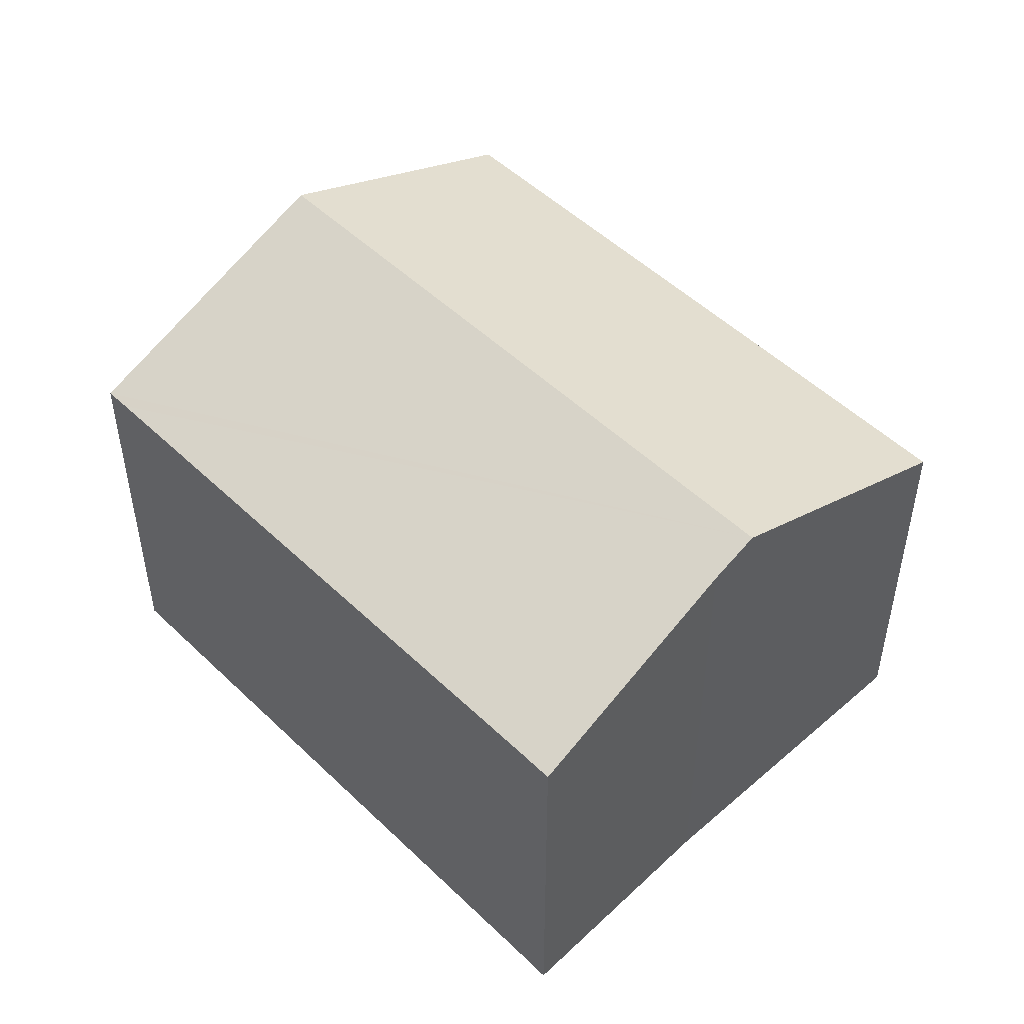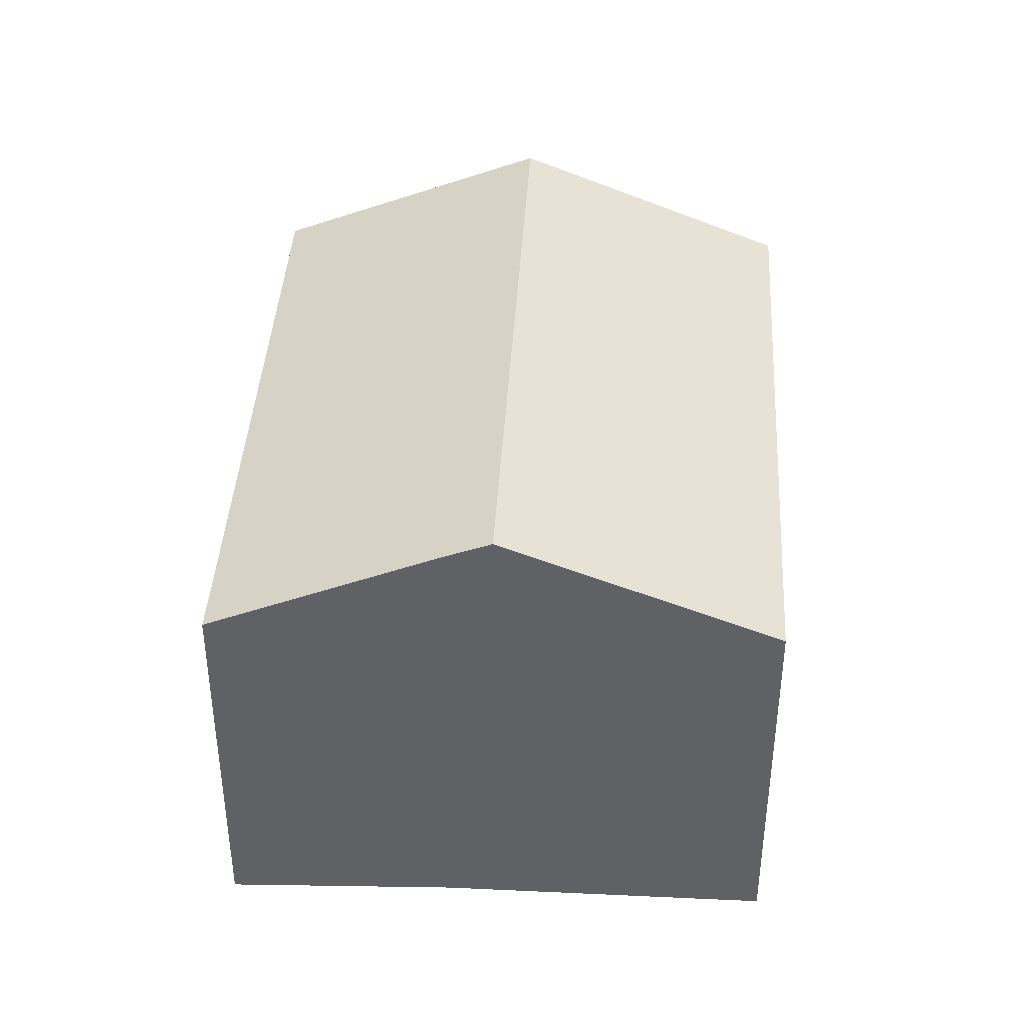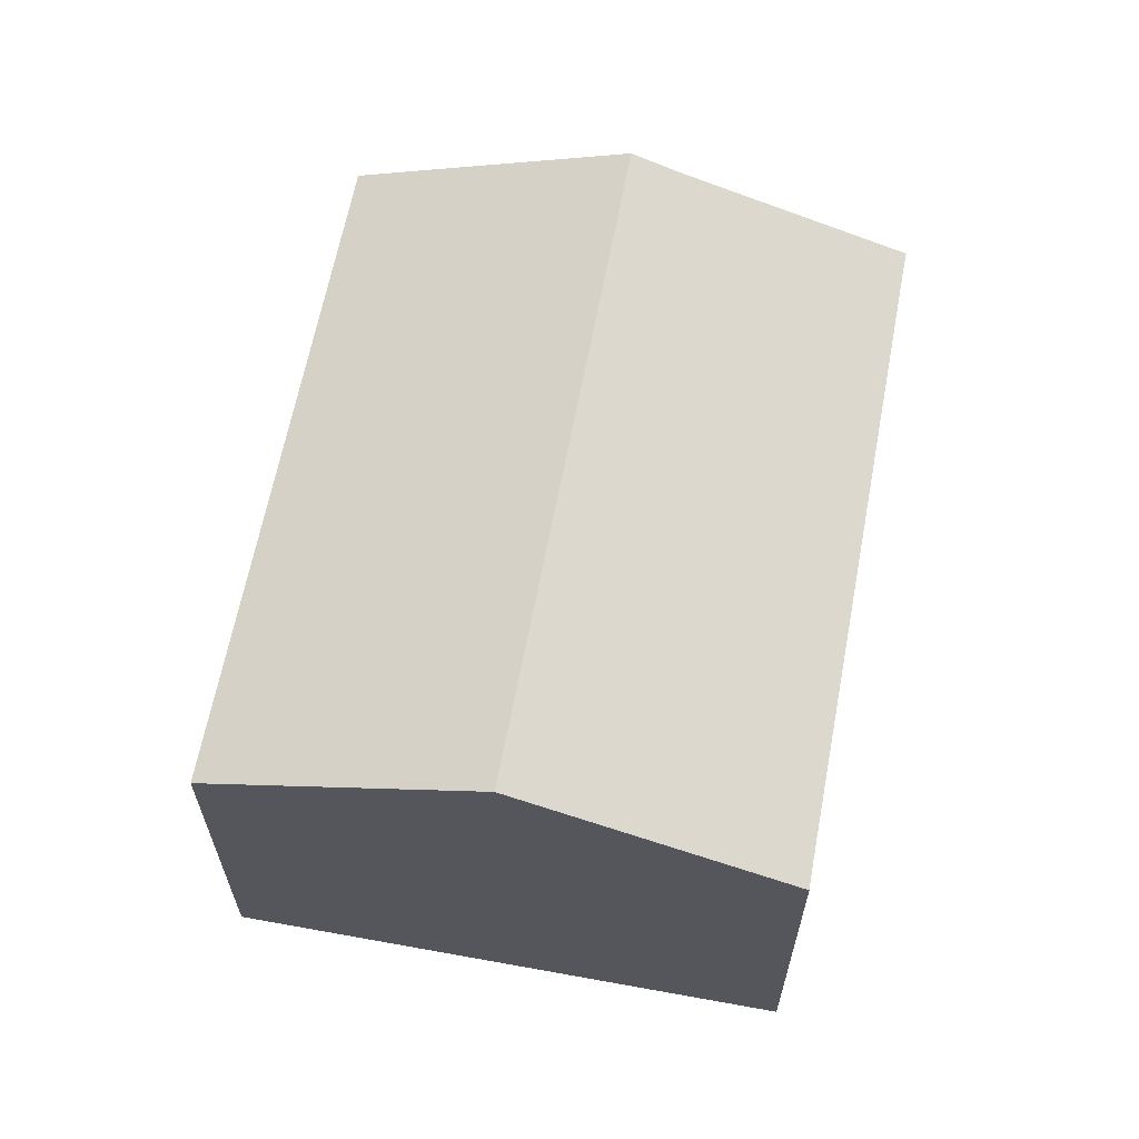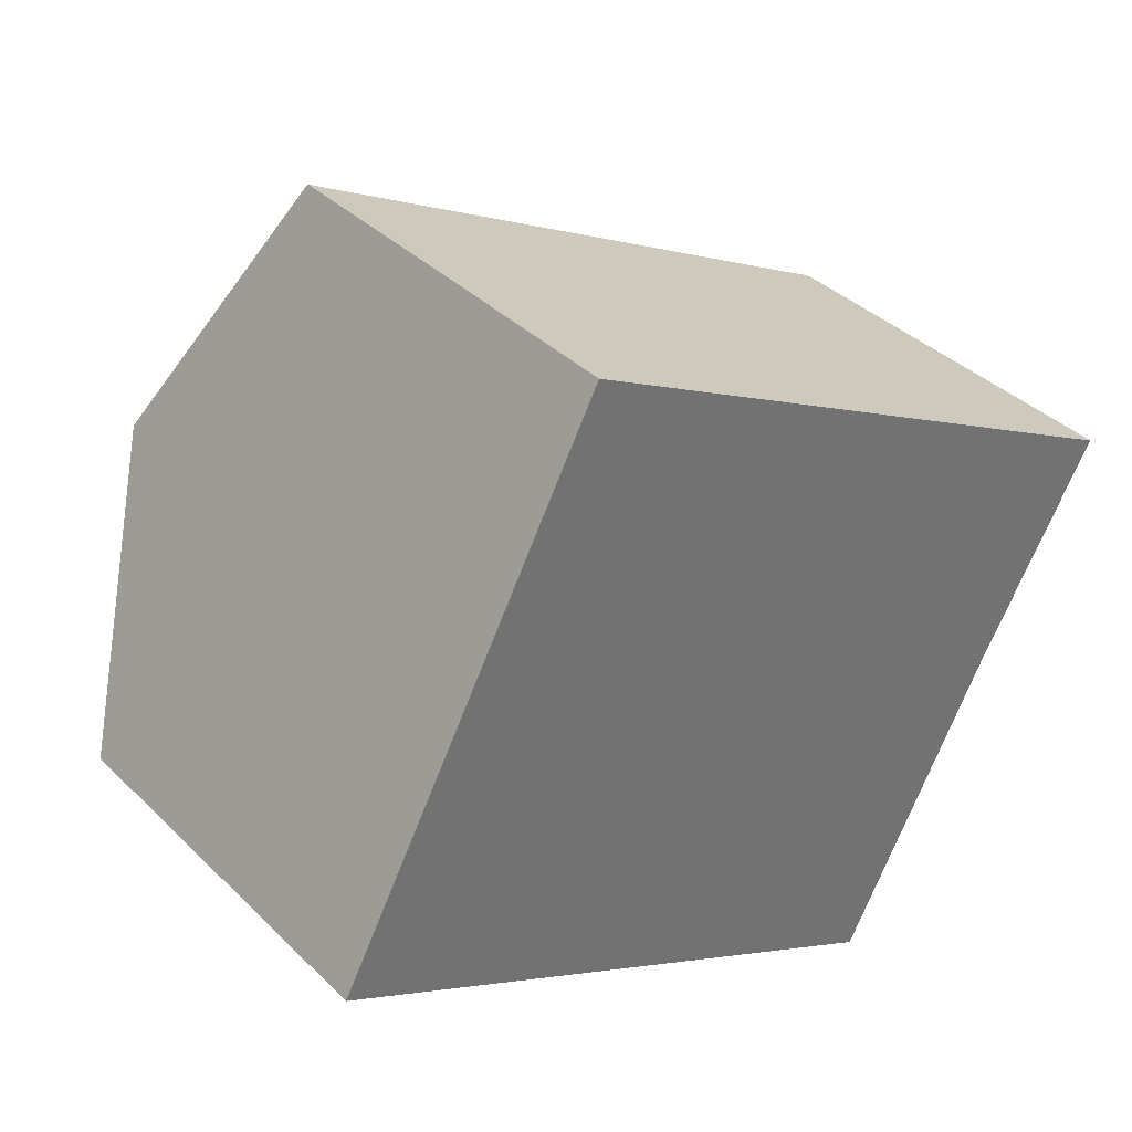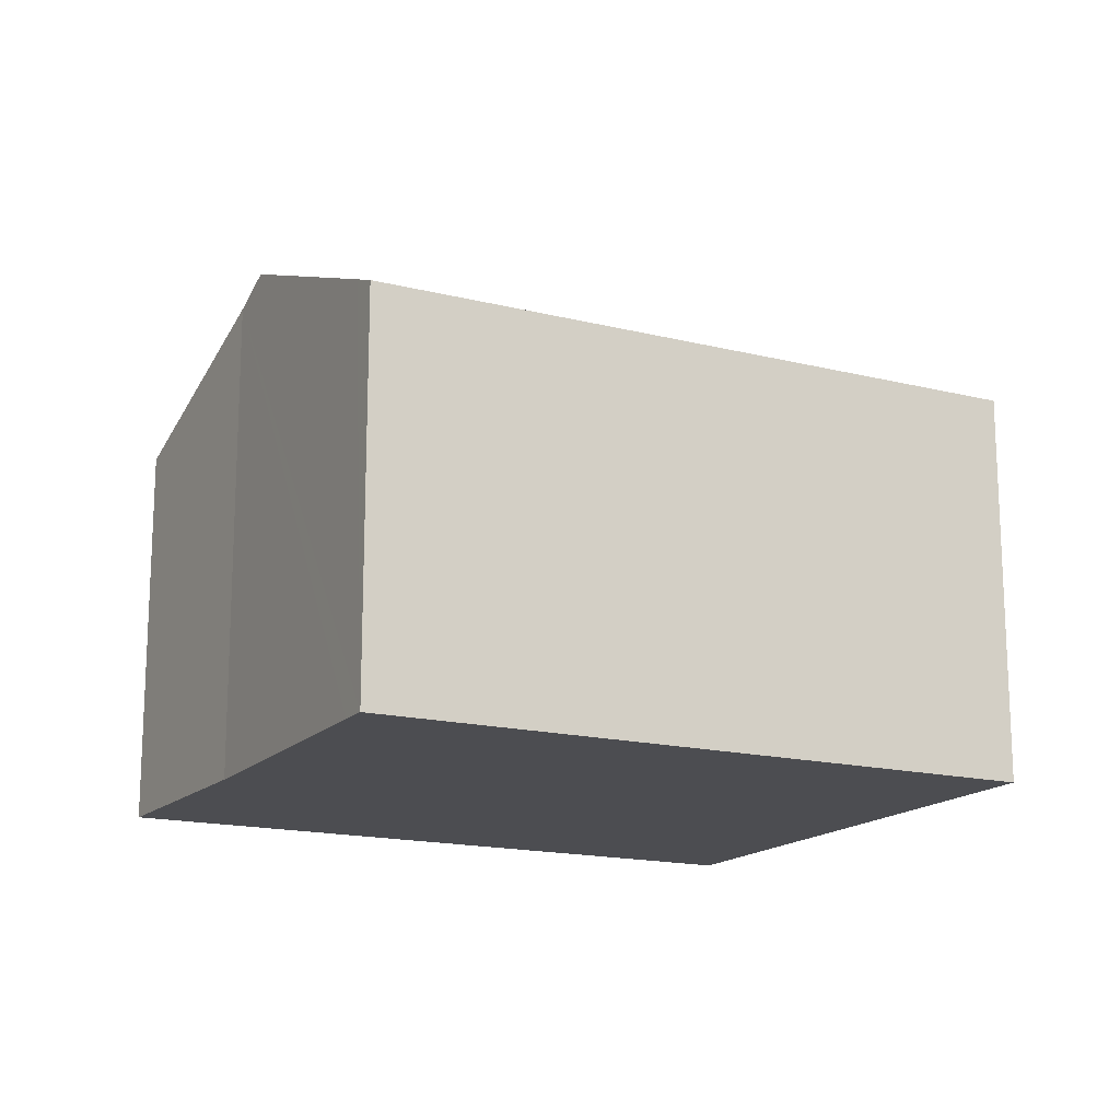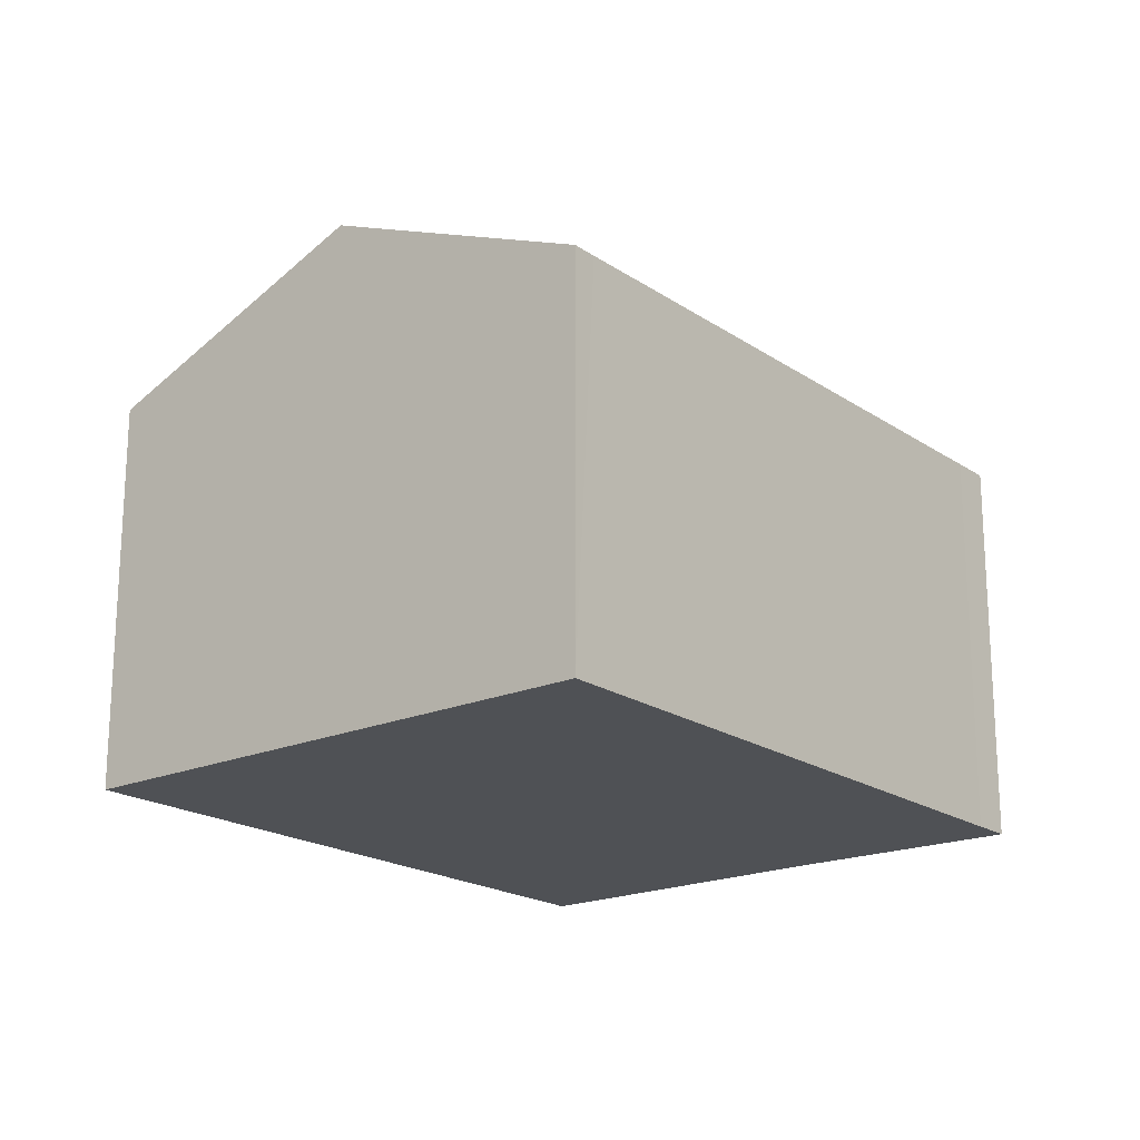
<metadata>
{"format":"obj","ext":"obj","renderer":"f3d","projection":"perspective","resolution":1024,"background":"white","views":[{"elev":50.1,"azim":74.1,"up":"+Y"},{"elev":40.9,"azim":121.0,"up":"+Y"},{"elev":64.0,"azim":-51.7,"up":"+Y"},{"elev":37.1,"azim":-39.0,"up":"+Z"},{"elev":-16.2,"azim":-179.7,"up":"+Y"},{"elev":-19.7,"azim":-23.3,"up":"+Y"}]}
</metadata>
<code>
v  11.36 7.42 -5.263
v  2.46 9.249 4.642
v  13.52 9.249 -1.157
v  11.1 7.197 -5.762
v  7.551 7.191 -3.921
v  0 7.178 4.395e-16
v  4.903 7.192 9.253
v  5.333 7.193 9.022
v  15.43 7.194 3.729
v  13.95 8.889 -0.348
v  16.09 7.192 3.385
v  11.1 3.528e-16 -5.762
v  11.36 3.223e-16 -5.263
v  13.95 2.131e-17 -0.348
v  13.52 7.085e-17 -1.157
v  16.09 -2.073e-16 3.385
v  0 0 0
v  7.551 2.401e-16 -3.921
v  2.46 -2.842e-16 4.642
v  4.903 -5.666e-16 9.253
v  15.43 -2.283e-16 3.729
v  5.333 -5.524e-16 9.022
g defaultobject
f 1 2 3
f 2 1 4
f 2 4 5
f 2 5 6
f 7 3 2
f 3 7 8
f 3 8 9
f 3 9 10
f 10 9 11
f 1 12 4
f 12 1 3
f 12 3 10
f 12 10 13
f 13 10 14
f 13 14 15
f 11 14 10
f 14 11 16
f 12 5 4
f 5 12 6
f 6 12 17
f 17 12 18
f 17 2 6
f 2 17 7
f 7 17 19
f 7 19 20
f 20 8 7
f 8 20 9
f 9 20 21
f 21 20 22
f 21 11 9
f 11 21 16
f 21 14 16
f 14 21 22
f 14 22 15
f 15 22 13
f 13 22 12
f 12 22 18
f 18 22 20
f 18 20 19
f 18 19 17

</code>
